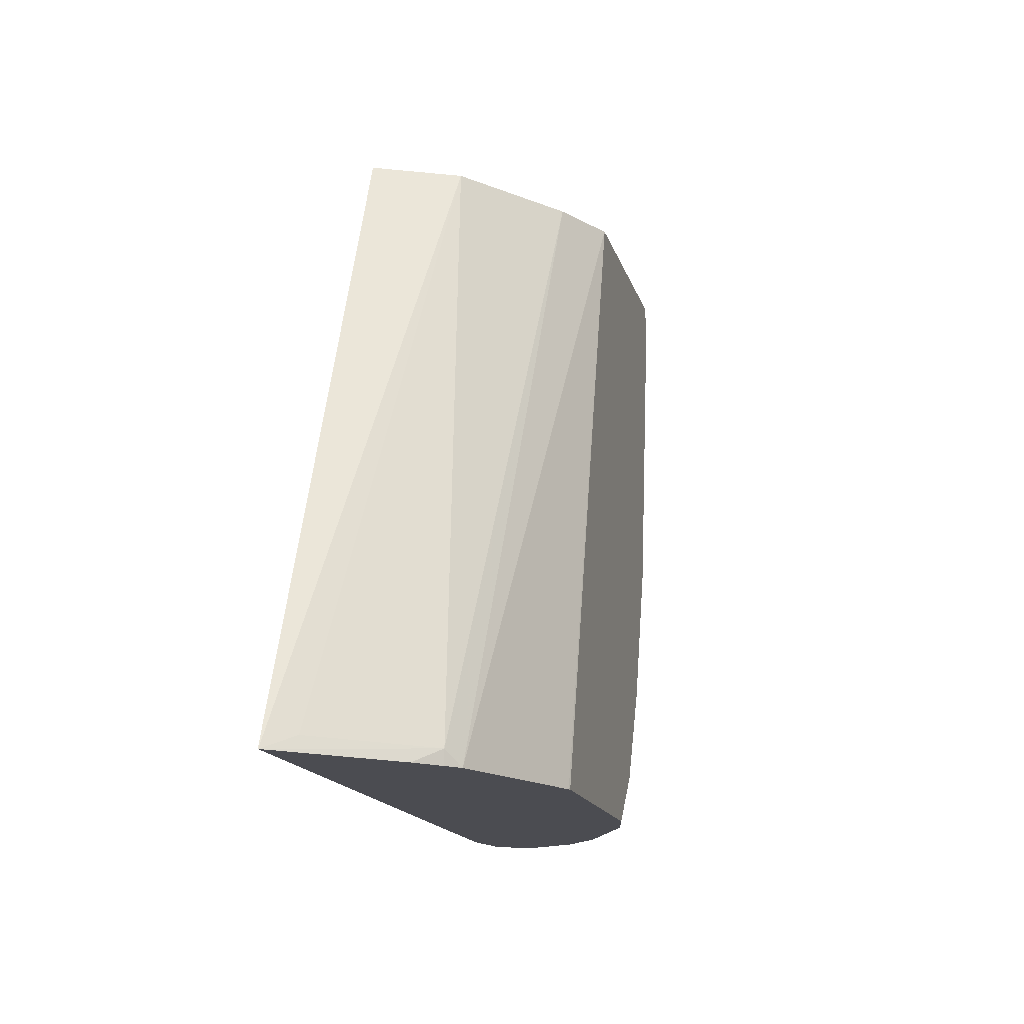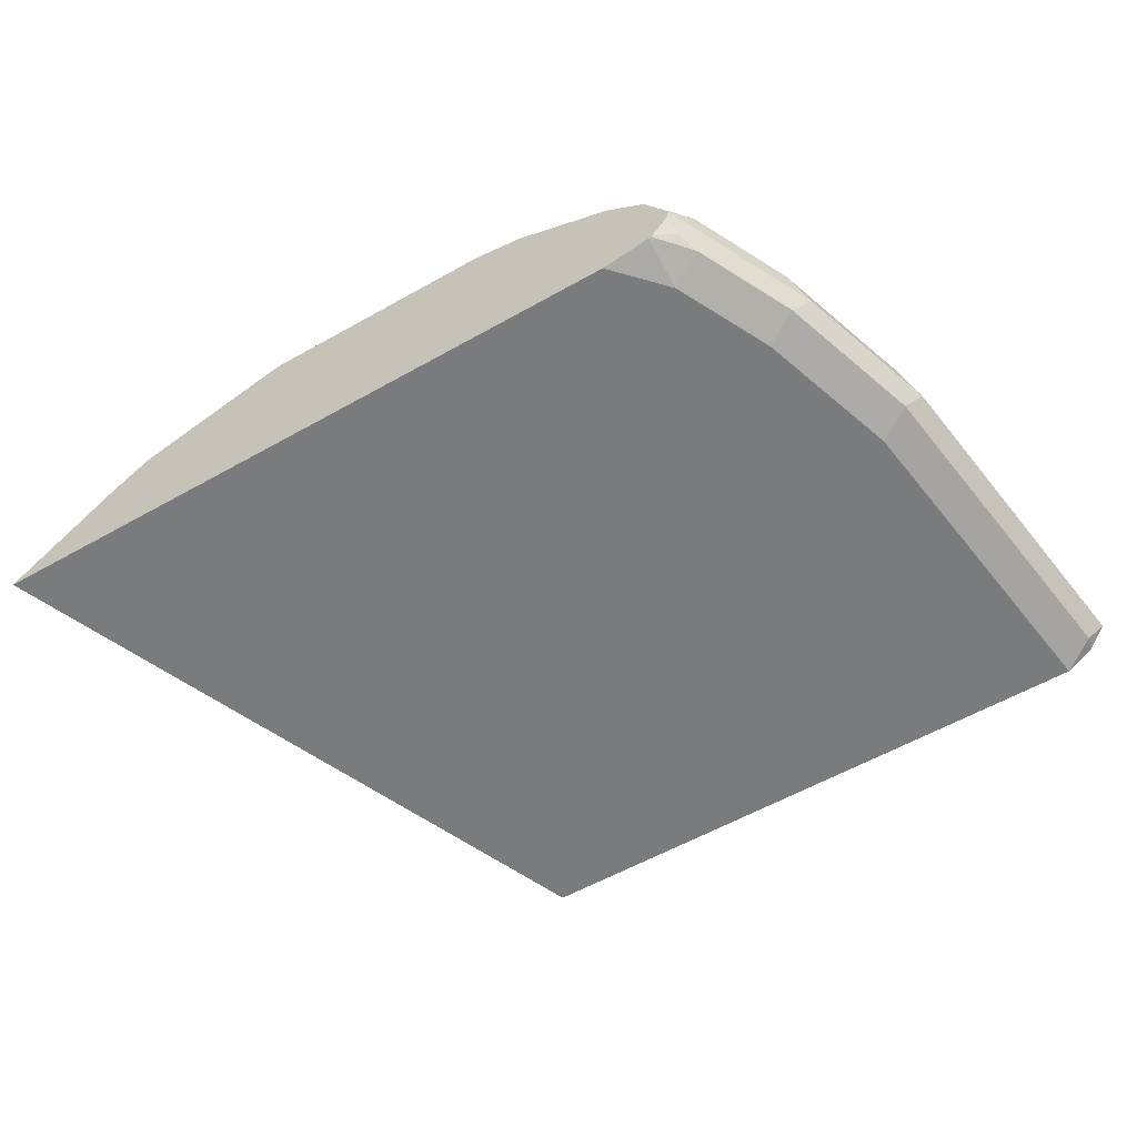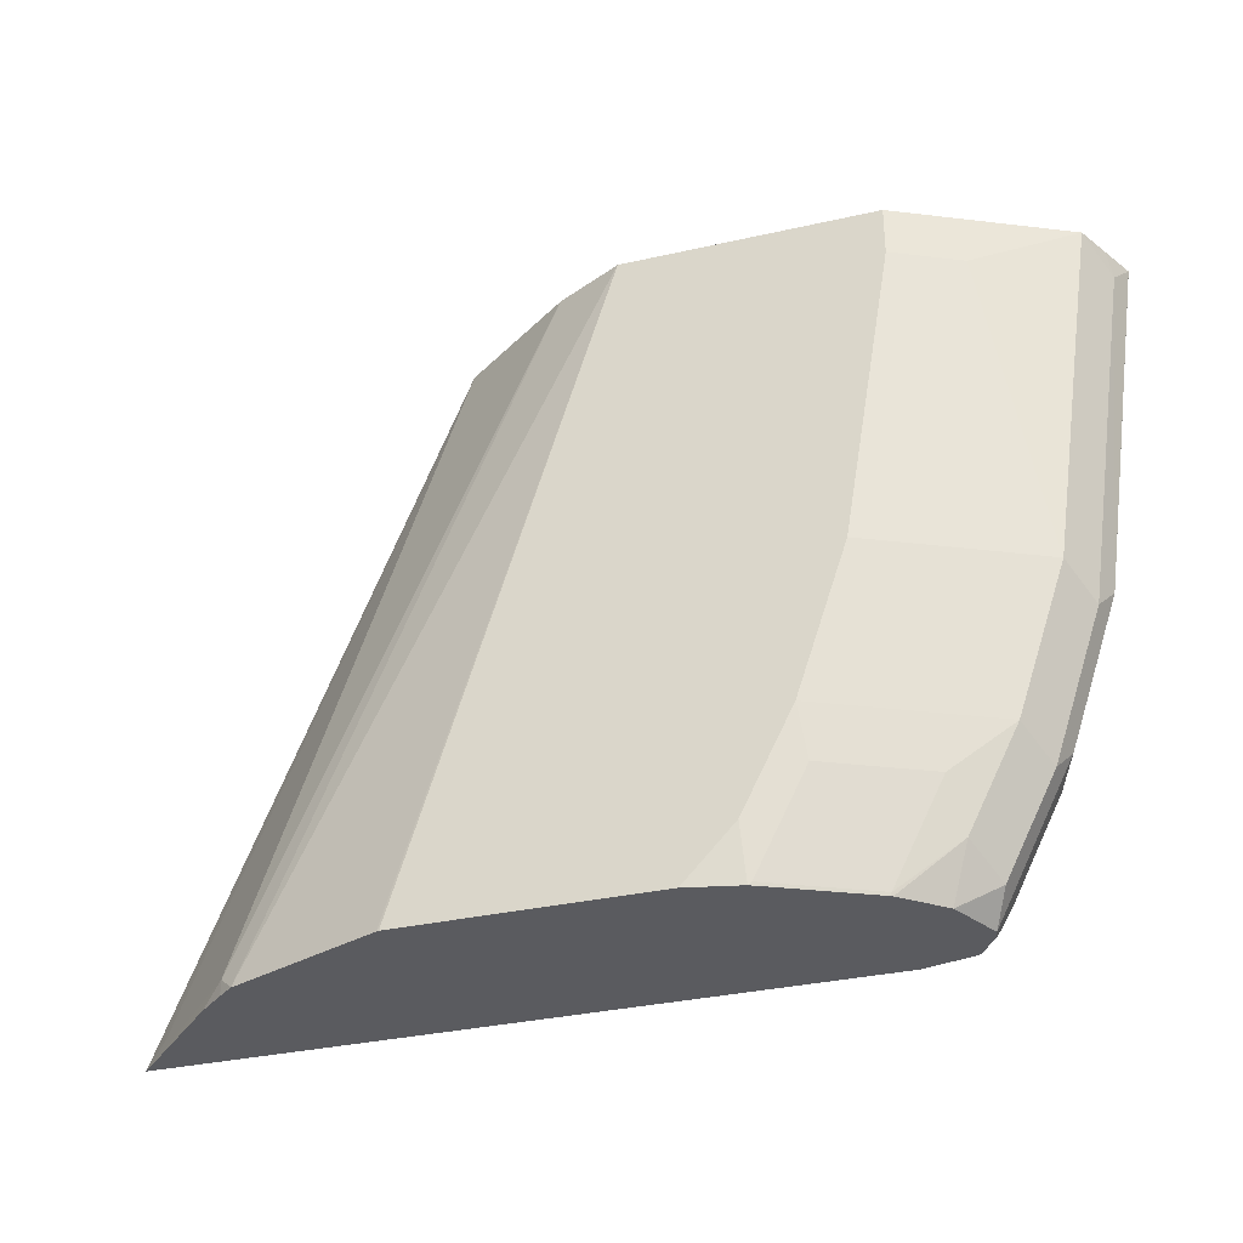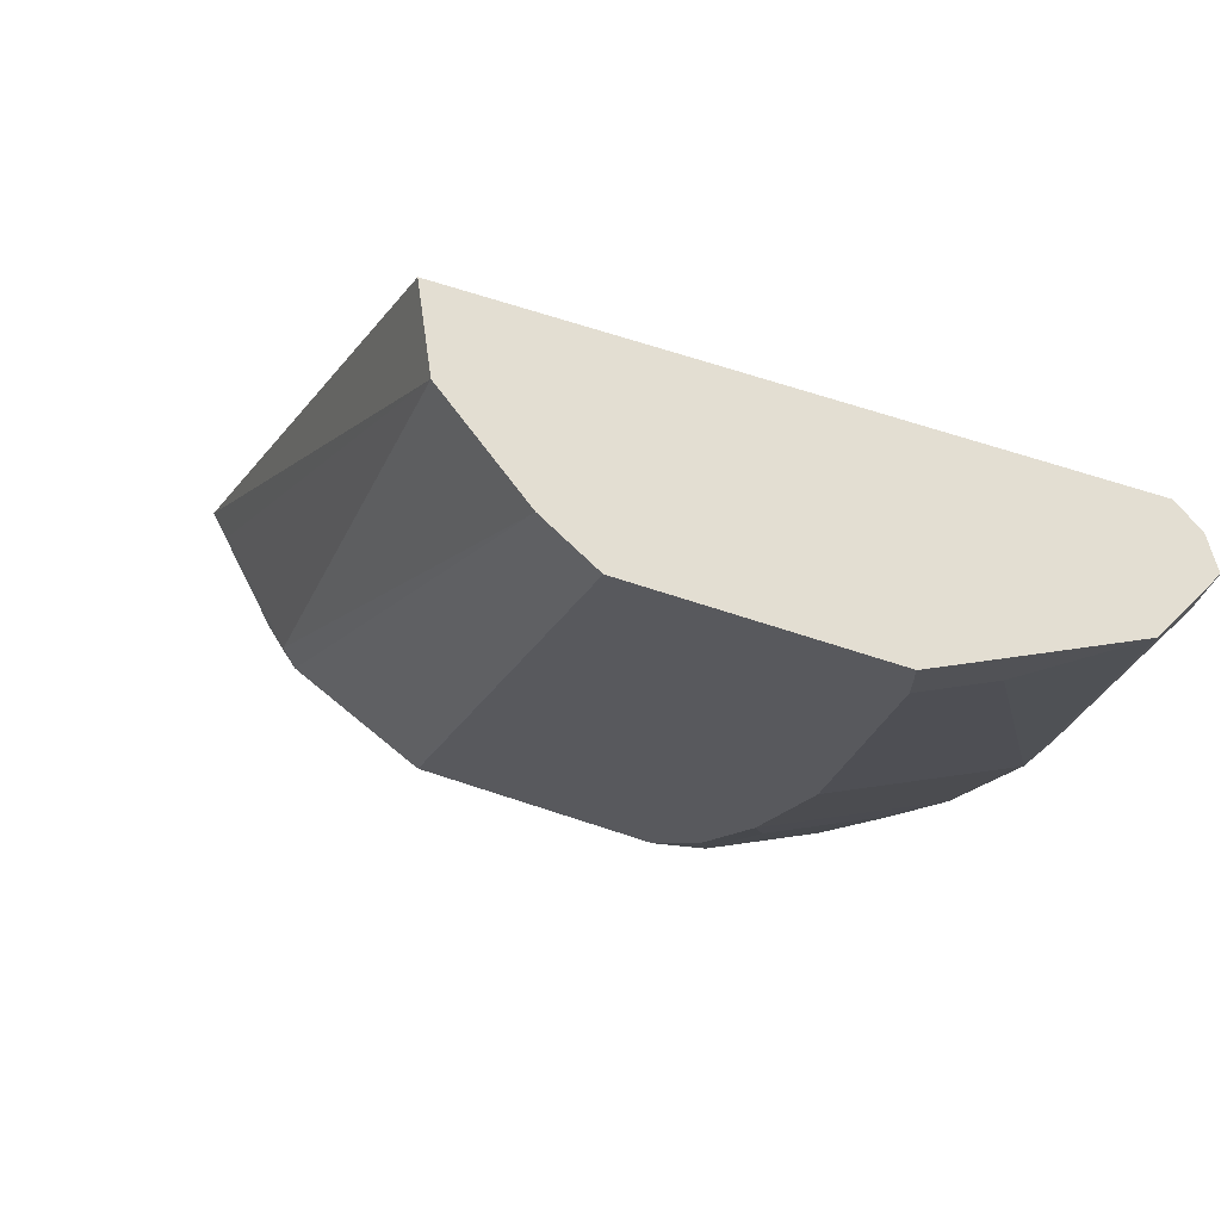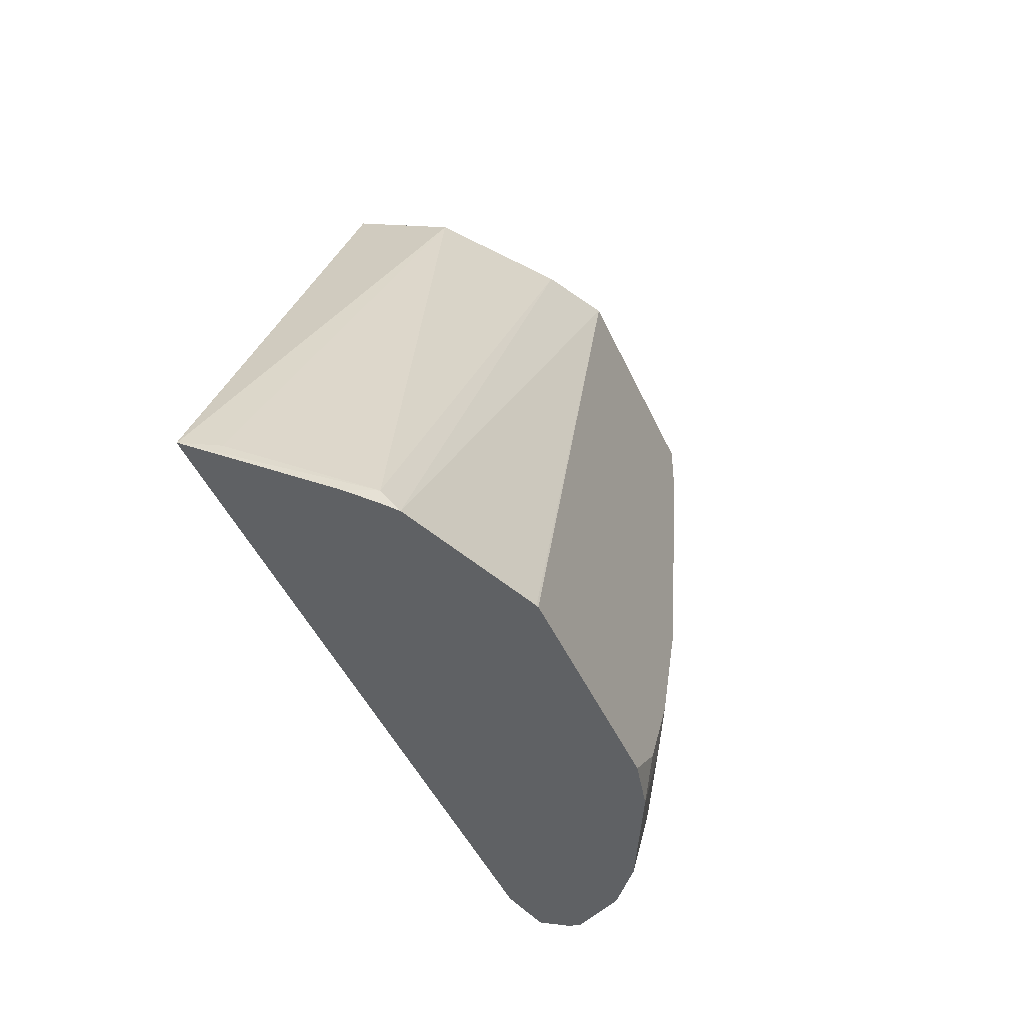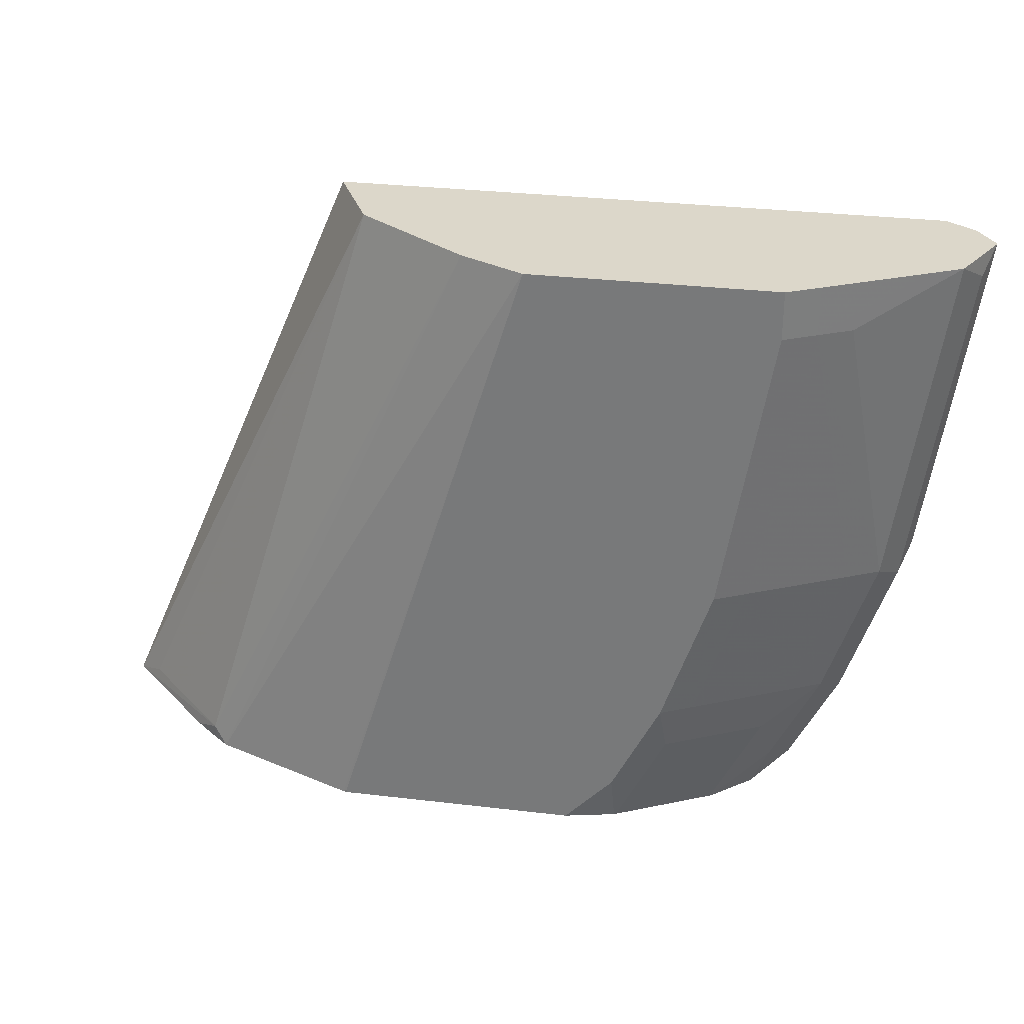
<metadata>
{"format":"obj","ext":"obj","renderer":"f3d","projection":"perspective","resolution":1024,"background":"white","views":[{"elev":-15.4,"azim":104.0,"up":"+Z"},{"elev":-58.3,"azim":-149.8,"up":"+Y"},{"elev":-33.3,"azim":-162.7,"up":"+Z"},{"elev":67.7,"azim":-161.6,"up":"+Z"},{"elev":-45.7,"azim":113.2,"up":"+Z"},{"elev":30.7,"azim":-170.3,"up":"+Z"}]}
</metadata>
<code>
v -0.2344 0.763 -0.2373
v -0.2345 0.7632 -0.2373
v -0.3361 0.763 -9.914e-05
v -0.3166 0.763 -0.2373
v -0.3362 0.7633 -9.914e-05
v -0.2719 0.8002 -0.2373
v -0.2817 0.8086 -0.2317
v -0.2635 0.7904 -0.2317
v -0.2453 0.7723 -0.2317
v -0.3513 0.7935 -9.914e-05
v -0.3906 0.763 -9.914e-05
v -0.3177 0.763 -0.2361
v -0.4906 0.7632 -0.2373
v -0.2817 0.8086 -0.2373
v -0.2874 0.8131 -0.2373
v -0.3937 0.8237 -9.914e-05
v -0.3906 0.763 -0.09073
v -0.5632 0.7632 -9.914e-05
v -0.3271 0.763 -0.2268
v -0.5088 0.7632 -0.218
v -0.5088 0.7675 -0.2373
v -0.344 0.8355 -0.2373
v -0.4179 0.8358 -9.914e-05
v -0.4178 0.8358 -9.914e-05
v -0.3997 0.8267 -9.914e-05
v -0.3685 0.763 -0.1466
v -0.5451 0.7632 -0.1272
v -0.5269 0.7632 -0.1817
v -0.5633 0.7632 -9.914e-05
v -0.3451 0.763 -0.1999
v -0.5209 0.7692 -0.2241
v -0.5097 0.7678 -0.2373
v -0.3453 0.8358 -0.2373
v -0.3453 0.8358 -0.2362
v -0.5088 0.8358 -9.914e-05
v -0.3543 0.763 -0.1816
v -0.5635 0.7633 -9.914e-05
v -0.5572 0.7692 -0.1332
v -0.5391 0.7692 -0.1877
v -0.5209 0.7813 -0.2301
v -0.5162 0.7771 -0.2373
v -0.5178 0.7723 -0.2317
v -0.5103 0.7685 -0.2373
v -0.4361 0.8358 -0.2373
v -0.5088 0.8358 -0.01819
v -0.5209 0.8298 -9.914e-05
v -0.5742 0.7704 -9.914e-05
v -0.5754 0.7692 -0.006067
v -0.5633 0.7813 -0.1272
v -0.5451 0.7813 -0.1817
v -0.5391 0.7813 -0.1938
v -0.5224 0.7904 -0.2271
v -0.5173 0.7813 -0.2373
v -0.4553 0.8316 -0.2373
v -0.4542 0.8358 -0.218
v -0.5209 0.8298 -0.01819
v -0.4906 0.8358 -0.1272
v -0.5572 0.8116 -9.914e-05
v -0.5813 0.7811 -9.914e-05
v -0.5814 0.7813 -9.914e-05
v -0.5814 0.7814 -9.914e-05
v -0.5769 0.7904 -0.009085
v -0.5587 0.7904 -0.1363
v -0.5406 0.7904 -0.1908
v -0.5148 0.8056 -0.218
v -0.508 0.7999 -0.2373
v -0.5084 0.7991 -0.2373
v -0.456 0.8312 -0.2373
v -0.4565 0.8313 -0.2362
v -0.4724 0.8358 -0.1817
v -0.5027 0.8298 -0.1272
v -0.5391 0.8116 -0.1272
v -0.5511 0.8056 -0.1272
v -0.533 0.8237 -0.01819
v -0.5693 0.8055 -9.914e-05
v -0.5754 0.7934 -9.914e-05
v -0.533 0.8056 -0.1817
v -0.4931 0.8126 -0.2373
v -0.4929 0.8131 -0.2362
v -0.4924 0.813 -0.2373
v -0.4747 0.8313 -0.1999
v -0.4845 0.8298 -0.1817
v -0.5209 0.8116 -0.1817
v -0.511 0.8131 -0.1999
f 40 52 53
f 44 54 55
f 40 53 41
f 40 51 64
f 39 50 51
f 40 64 52
f 41 43 42
f 49 59 60
f 45 71 56
f 46 56 58
f 47 59 48
f 48 59 49
f 49 60 61
f 49 61 62
f 38 50 39
f 49 62 63
f 45 57 71
f 38 49 50
f 27 37 38
f 37 48 38
f 49 63 64
f 23 57 45
f 23 45 35
f 26 28 36
f 27 29 37
f 27 38 28
f 28 30 36
f 28 38 39
f 31 40 41
f 31 41 42
f 31 42 43
f 31 43 32
f 31 39 51
f 31 51 40
f 35 45 56
f 35 56 46
f 37 47 48
f 38 48 49
f 49 64 50
f 70 81 82
f 52 65 66
f 65 78 66
f 65 77 84
f 65 84 79
f 65 79 78
f 68 80 79
f 68 79 69
f 69 79 84
f 69 84 81
f 71 82 83
f 71 83 72
f 72 83 77
f 72 77 73
f 73 75 74
f 77 83 84
f 78 79 80
f 82 84 83
f 23 70 57
f 63 77 64
f 50 64 51
f 63 73 77
f 62 75 73
f 52 66 67
f 52 67 53
f 52 64 77
f 52 77 65
f 54 68 69
f 54 69 55
f 55 69 81
f 55 81 70
f 56 71 72
f 56 72 73
f 56 73 74
f 56 74 58
f 57 70 82
f 57 82 71
f 58 74 75
f 61 76 62
f 62 76 75
f 62 73 63
f 23 55 70
f 81 84 82
f 23 33 44
f 1 68 54
f 1 54 44
f 1 44 33
f 1 33 22
f 1 15 14
f 1 14 6
f 1 6 2
f 2 5 3
f 2 6 7
f 2 7 8
f 2 8 9
f 2 9 10
f 2 10 5
f 3 5 10
f 3 10 16
f 3 16 25
f 3 25 24
f 1 80 68
f 3 24 23
f 1 78 80
f 1 67 66
f 1 2 3
f 23 44 55
f 1 3 11
f 1 11 17
f 1 17 26
f 1 26 36
f 1 36 30
f 1 30 19
f 1 19 12
f 1 12 4
f 1 4 13
f 1 13 21
f 1 21 32
f 1 32 43
f 1 43 41
f 1 41 53
f 1 53 67
f 1 66 78
f 3 23 35
f 1 22 15
f 3 46 58
f 15 22 23
f 15 23 24
f 15 24 25
f 15 25 16
f 17 18 27
f 17 27 28
f 17 28 26
f 18 29 27
f 19 30 20
f 20 28 39
f 20 39 31
f 20 31 21
f 3 35 46
f 21 31 32
f 22 33 34
f 22 34 23
f 23 34 33
f 13 19 20
f 13 20 21
f 20 30 28
f 11 18 17
f 12 19 13
f 3 58 75
f 3 75 76
f 3 61 60
f 3 60 59
f 3 59 47
f 3 47 37
f 3 37 29
f 3 29 18
f 3 76 61
f 4 12 13
f 6 14 7
f 7 14 15
f 7 15 16
f 7 16 10
f 7 10 8
f 3 18 11
f 8 10 9

</code>
